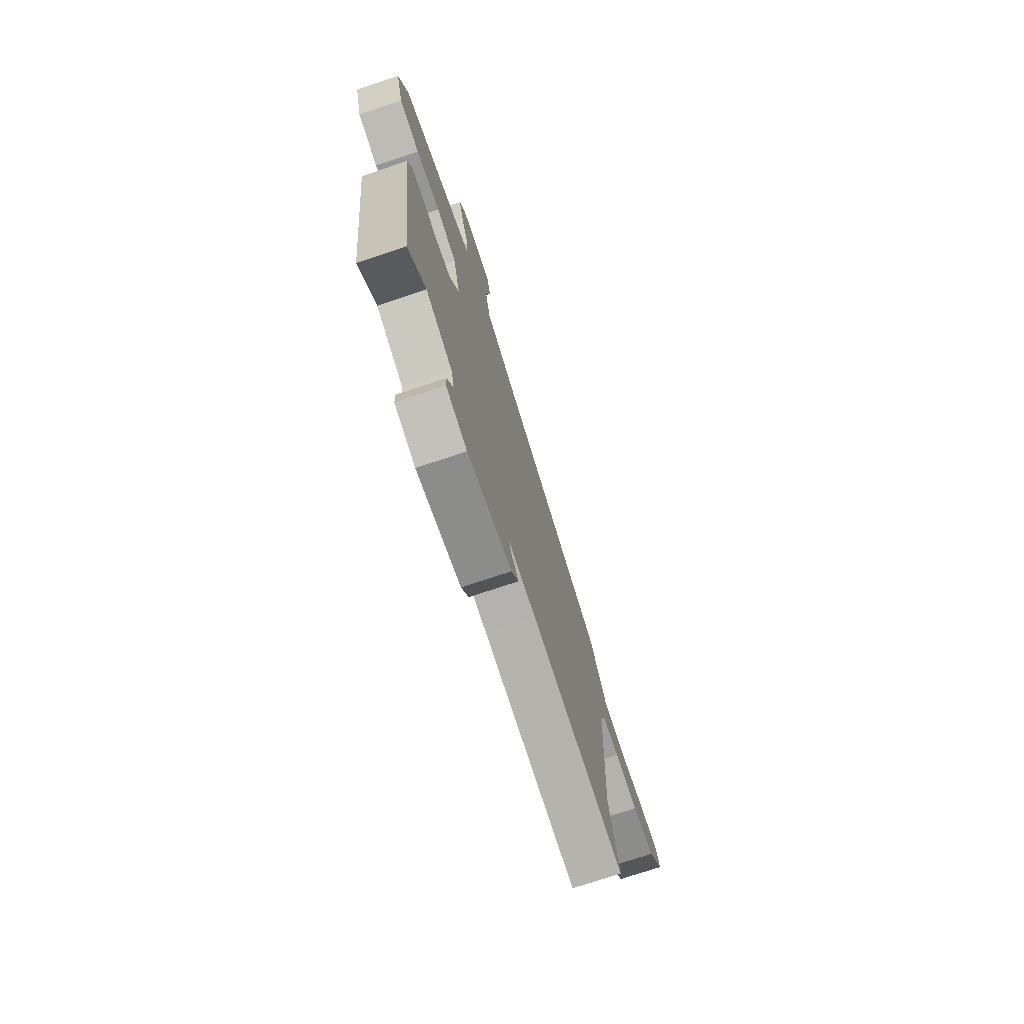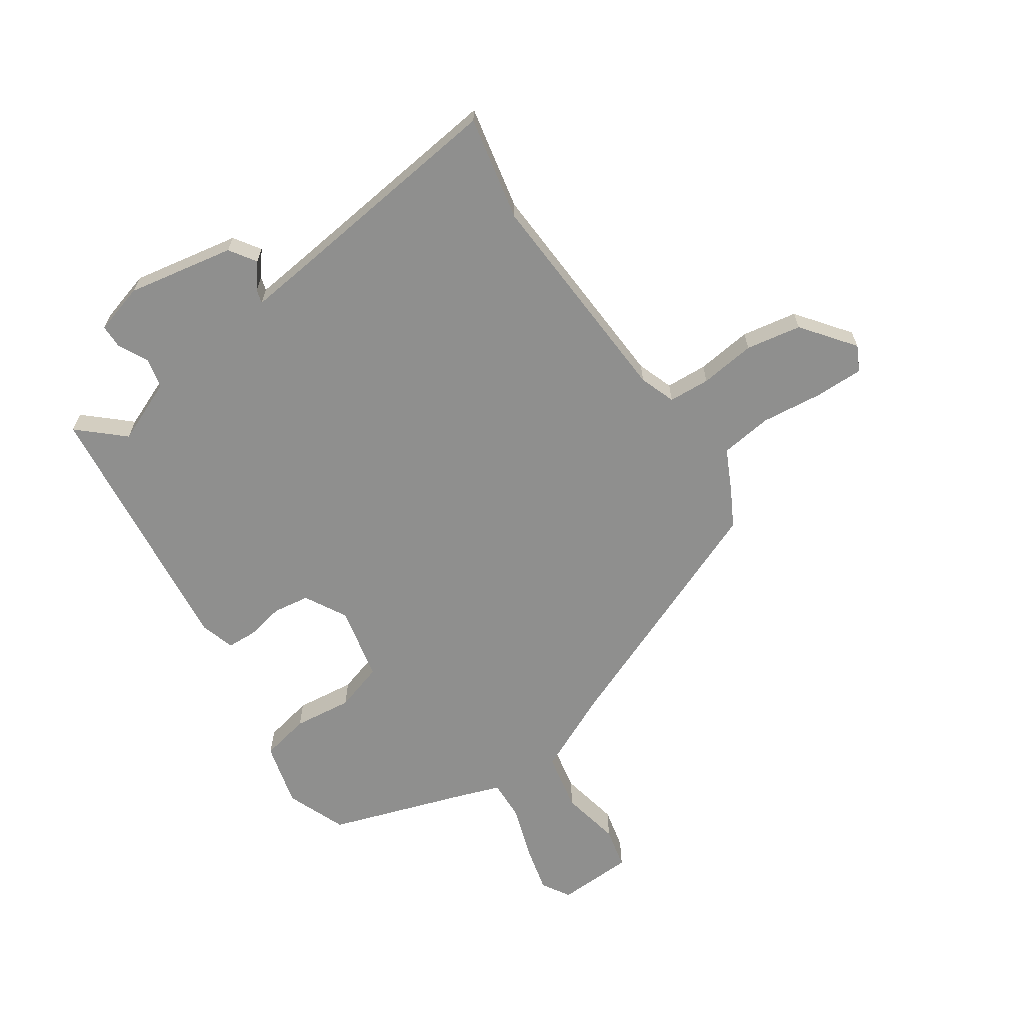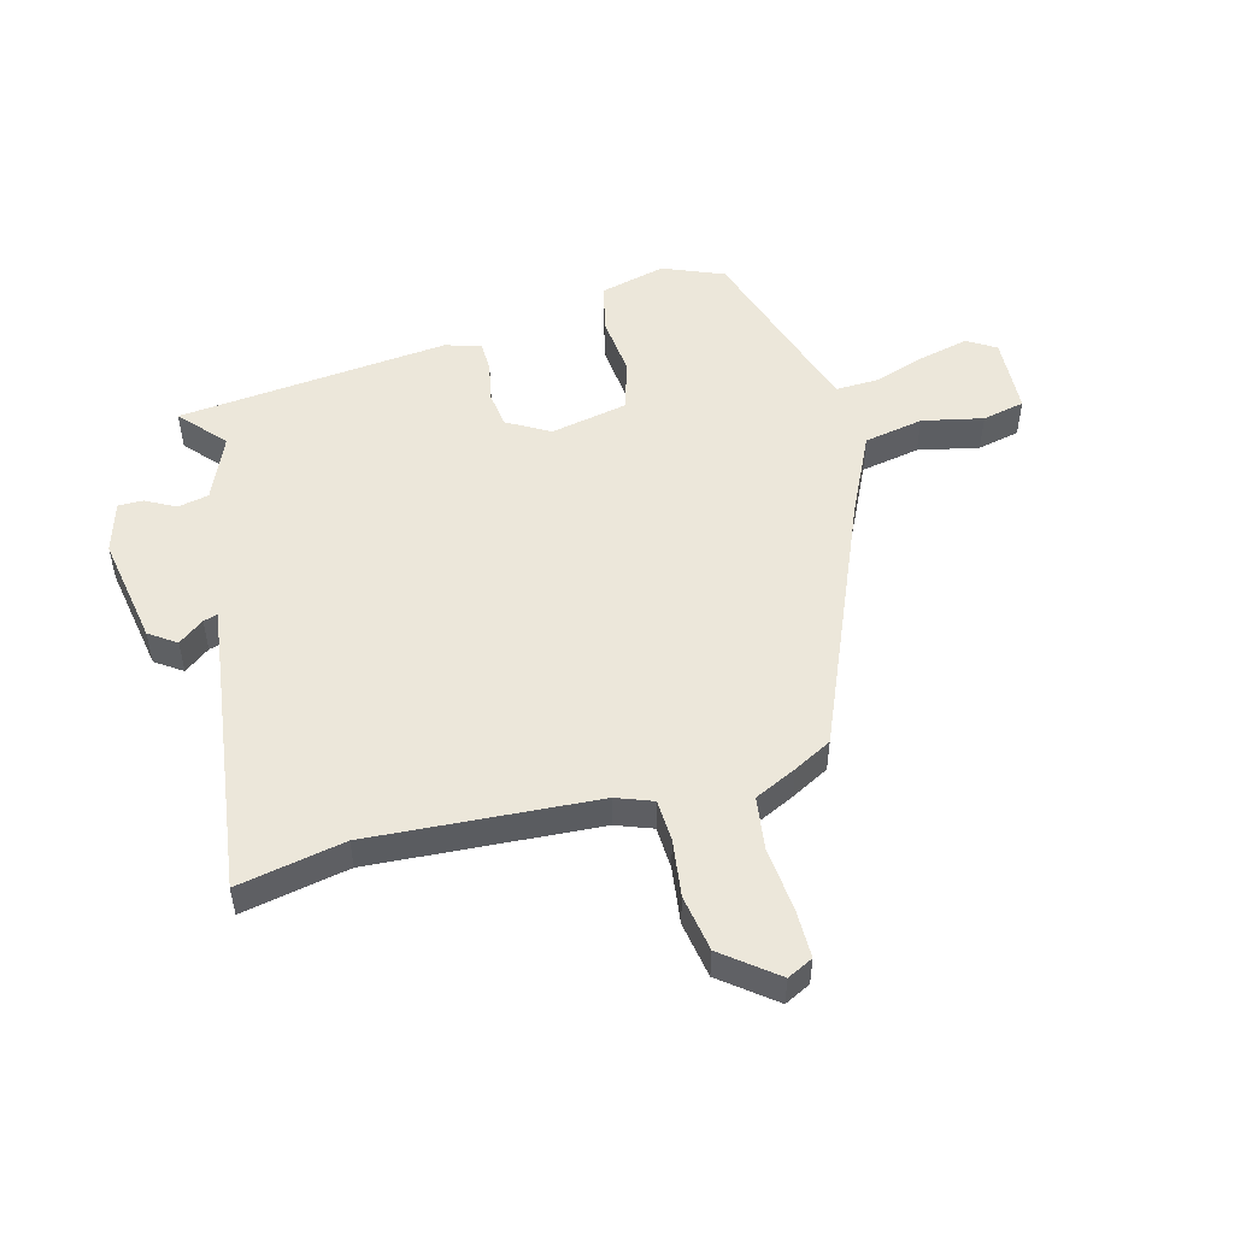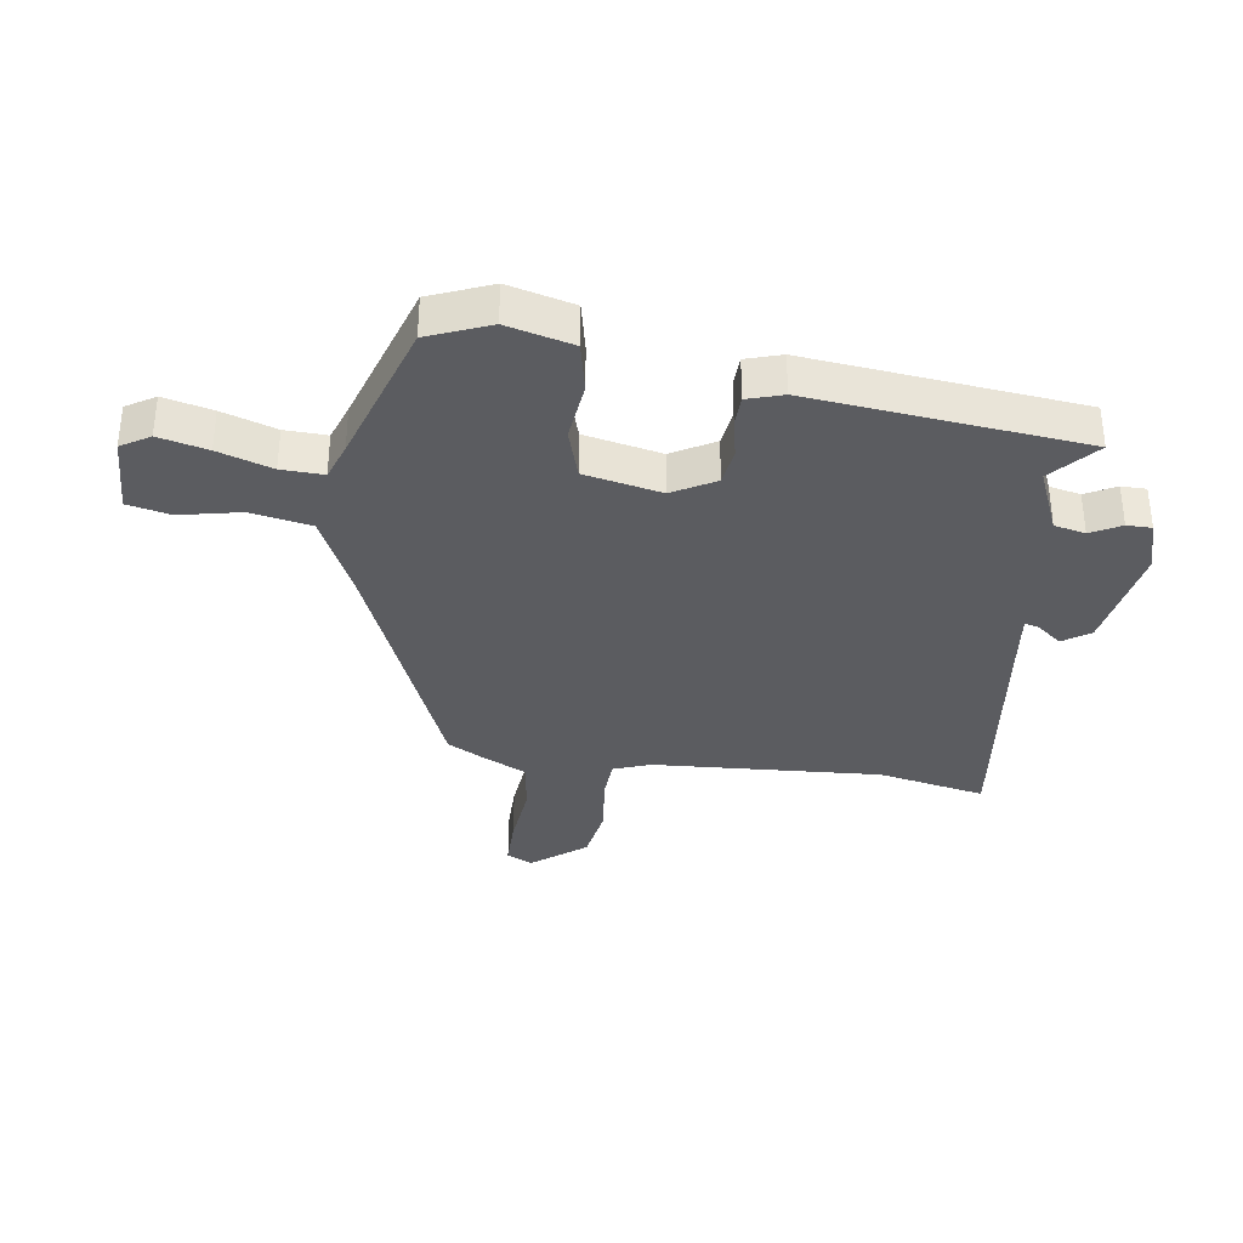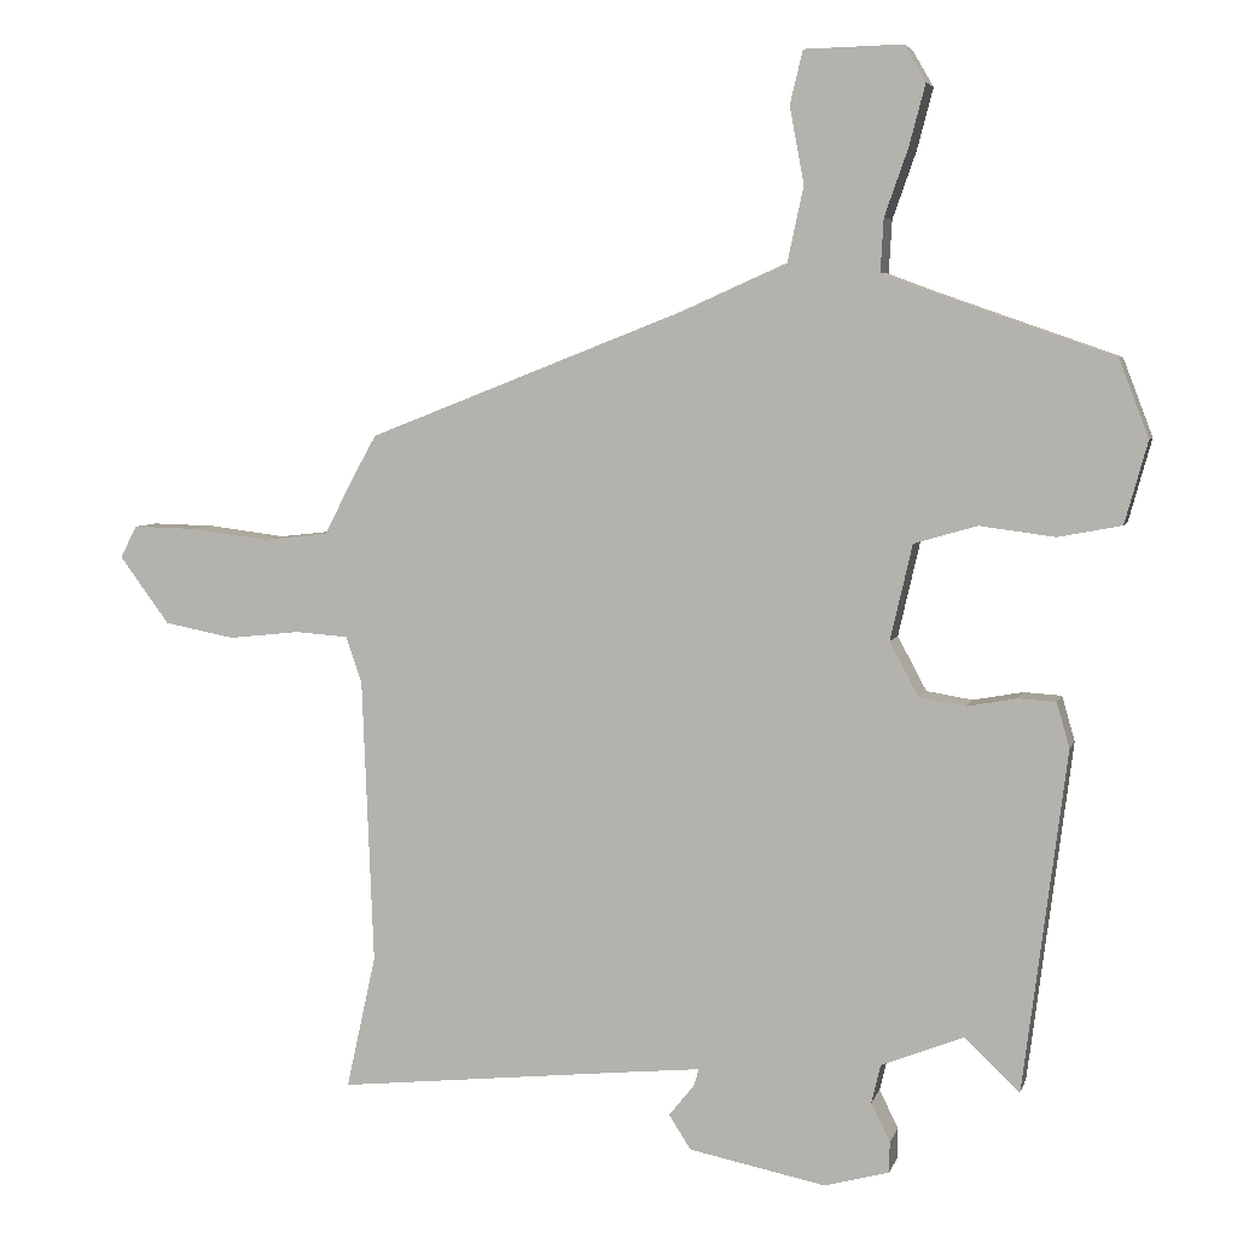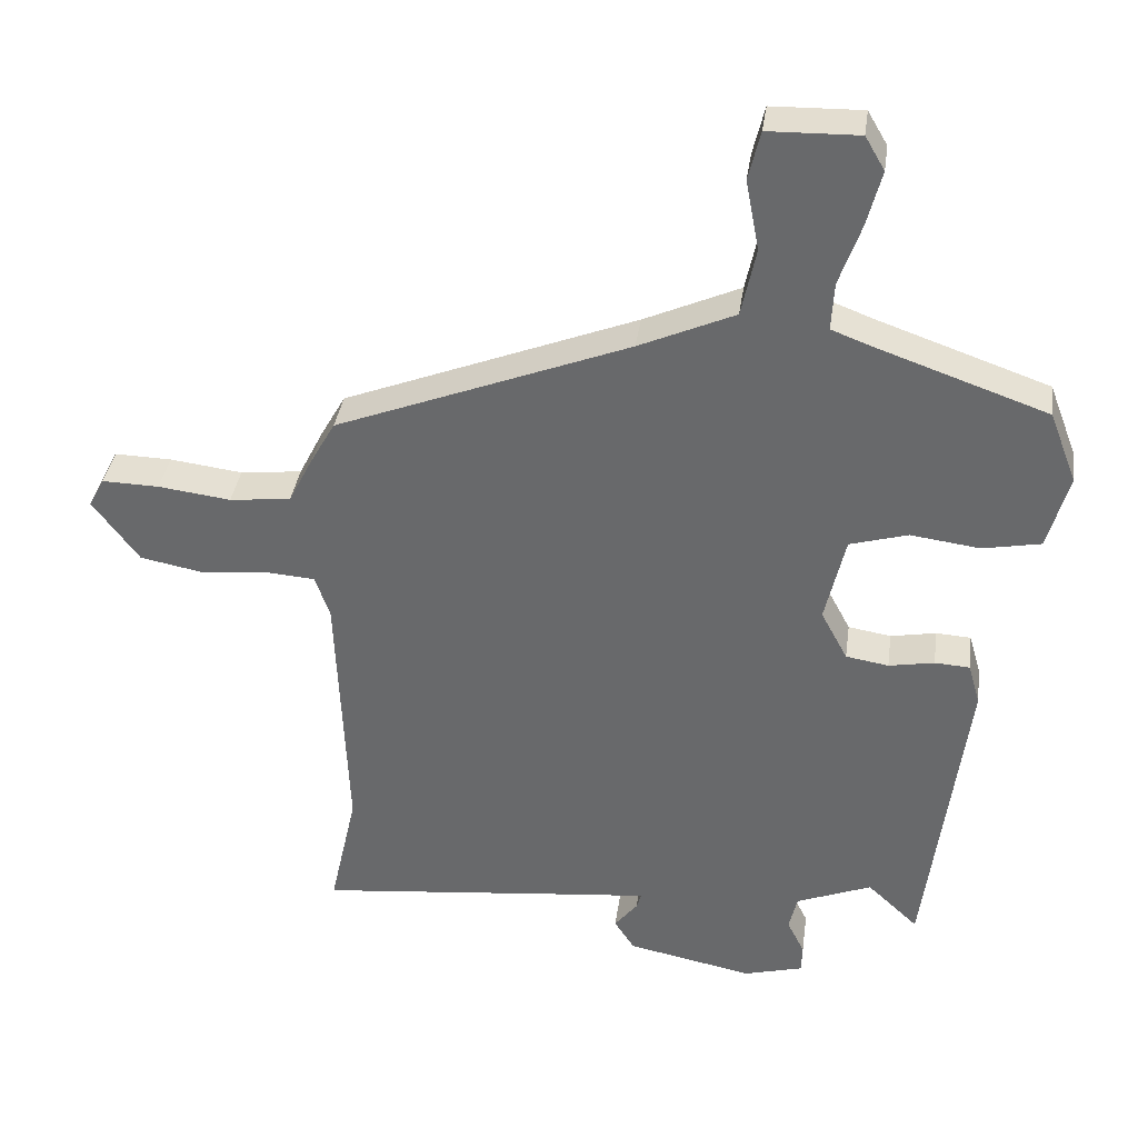
<metadata>
{"format":"obj","ext":"obj","renderer":"f3d","projection":"perspective","resolution":1024,"background":"white","views":[{"elev":-74.6,"azim":108.4,"up":"+Z"},{"elev":-65.3,"azim":-145.0,"up":"+Y"},{"elev":51.3,"azim":-103.5,"up":"+Y"},{"elev":-34.9,"azim":83.0,"up":"+Y"},{"elev":5.3,"azim":14.0,"up":"+Z"},{"elev":36.3,"azim":7.9,"up":"+Z"}]}
</metadata>
<code>
v -0.472 0.07 0.304
v -0.053 0.07 0.468
v 0.084 0.07 0.529
v 0.105 0.07 0.627
v 0.086 0.07 0.728
v 0.103 0.07 0.798
v 0.232 0.07 0.801
v 0.26 0.07 0.753
v 0.239 0.07 0.673
v 0.208 0.07 0.585
v 0.204 0.07 0.516
v 0.265 0.07 0.493
v 0.505 0.07 0.409
v 0.544 0.07 0.307
v 0.514 0.07 0.199
v 0.431 0.07 0.183
v 0.332 0.07 0.196
v 0.249 0.07 0.172
v 0.22 0.07 0.046
v 0.258 0.07 -0.025
v 0.319 0.07 -0.035
v 0.384 0.07 -0.023
v 0.434 0.07 -0.026
v 0.451 0.07 -0.085
v 0.394 0.07 -0.533
v 0.321 0.07 -0.465
v 0.213 0.07 -0.508
v 0.201 0.07 -0.559
v 0.226 0.07 -0.609
v 0.225 0.07 -0.65
v 0.14 0.07 -0.673
v -0.04 0.07 -0.637
v -0.069 0.07 -0.592
v -0.036 0.07 -0.551
v -0.029 0.07 -0.528
v -0.139 0.07 -0.539
v -0.518 0.07 -0.579
v -0.479 0.07 -0.403
v -0.494 0.07 -0.027
v -0.515 0.07 0.034
v -0.585 0.07 0.039
v -0.679 0.07 0.029
v -0.772 0.07 0.047
v -0.838 0.07 0.136
v -0.816 0.07 0.178
v -0.734 0.07 0.176
v -0.63 0.07 0.163
v -0.542 0.07 0.173
v -0.507 0.07 0.242
v -0.472 0 0.304
v -0.053 0 0.468
v 0.084 0 0.529
v 0.105 0 0.627
v 0.086 0 0.728
v 0.103 0 0.798
v 0.232 0 0.801
v 0.26 0 0.753
v 0.239 0 0.673
v 0.208 0 0.585
v 0.204 0 0.516
v 0.265 0 0.493
v 0.505 0 0.409
v 0.544 0 0.307
v 0.514 0 0.199
v 0.431 0 0.183
v 0.332 0 0.196
v 0.249 0 0.172
v 0.22 0 0.046
v 0.258 0 -0.025
v 0.319 0 -0.035
v 0.384 0 -0.023
v 0.434 0 -0.026
v 0.451 0 -0.085
v 0.394 0 -0.533
v 0.321 0 -0.465
v 0.213 0 -0.508
v 0.201 0 -0.559
v 0.226 0 -0.609
v 0.225 0 -0.65
v 0.14 0 -0.673
v -0.04 0 -0.637
v -0.069 0 -0.592
v -0.036 0 -0.551
v -0.029 0 -0.528
v -0.139 0 -0.539
v -0.518 0 -0.579
v -0.479 0 -0.403
v -0.494 0 -0.027
v -0.515 0 0.034
v -0.585 0 0.039
v -0.679 0 0.029
v -0.772 0 0.047
v -0.838 0 0.136
v -0.816 0 0.178
v -0.734 0 0.176
v -0.63 0 0.163
v -0.542 0 0.173
v -0.507 0 0.242
f 48 49 1 2
f 45 46 47
f 44 45 47
f 43 44 47
f 42 43 47
f 41 42 47
f 40 41 47 48
f 48 2 3
f 40 48 3
f 39 40 3
f 36 37 38
f 38 39 3
f 36 38 3
f 35 36 3
f 32 33 34
f 31 32 34
f 30 31 34
f 29 30 34
f 28 29 34
f 27 28 34 35
f 35 3 4
f 27 35 4
f 26 27 4
f 24 25 26
f 23 24 26
f 22 23 26
f 21 22 26
f 20 21 26
f 19 20 26
f 15 16 17
f 14 15 17
f 13 14 17
f 12 13 17
f 11 12 17 18
f 8 9 10
f 7 8 10
f 6 7 10
f 5 6 10
f 4 5 10
f 4 10 11
f 19 26 4
f 4 11 18 19
f 51 50 98 97
f 96 95 94
f 96 94 93
f 96 93 92
f 96 92 91
f 96 91 90
f 97 96 90 89
f 52 51 97
f 52 97 89
f 52 89 88
f 87 86 85
f 52 88 87
f 52 87 85
f 52 85 84
f 83 82 81
f 83 81 80
f 83 80 79
f 83 79 78
f 83 78 77
f 84 83 77 76
f 53 52 84
f 53 84 76
f 53 76 75
f 75 74 73
f 75 73 72
f 75 72 71
f 75 71 70
f 75 70 69
f 75 69 68
f 66 65 64
f 66 64 63
f 66 63 62
f 66 62 61
f 67 66 61 60
f 59 58 57
f 59 57 56
f 59 56 55
f 59 55 54
f 59 54 53
f 60 59 53
f 53 75 68
f 68 67 60 53
f 1 50 51 2
f 2 51 52 3
f 3 52 53 4
f 4 53 54 5
f 5 54 55 6
f 6 55 56 7
f 7 56 57 8
f 8 57 58 9
f 9 58 59 10
f 10 59 60 11
f 11 60 61 12
f 12 61 62 13
f 13 62 63 14
f 14 63 64 15
f 15 64 65 16
f 16 65 66 17
f 17 66 67 18
f 18 67 68 19
f 19 68 69 20
f 20 69 70 21
f 21 70 71 22
f 22 71 72 23
f 23 72 73 24
f 24 73 74 25
f 25 74 75 26
f 26 75 76 27
f 27 76 77 28
f 28 77 78 29
f 29 78 79 30
f 30 79 80 31
f 31 80 81 32
f 32 81 82 33
f 33 82 83 34
f 34 83 84 35
f 35 84 85 36
f 36 85 86 37
f 37 86 87 38
f 38 87 88 39
f 39 88 89 40
f 40 89 90 41
f 41 90 91 42
f 42 91 92 43
f 43 92 93 44
f 44 93 94 45
f 45 94 95 46
f 46 95 96 47
f 47 96 97 48
f 48 97 98 49
f 49 98 50 1

</code>
